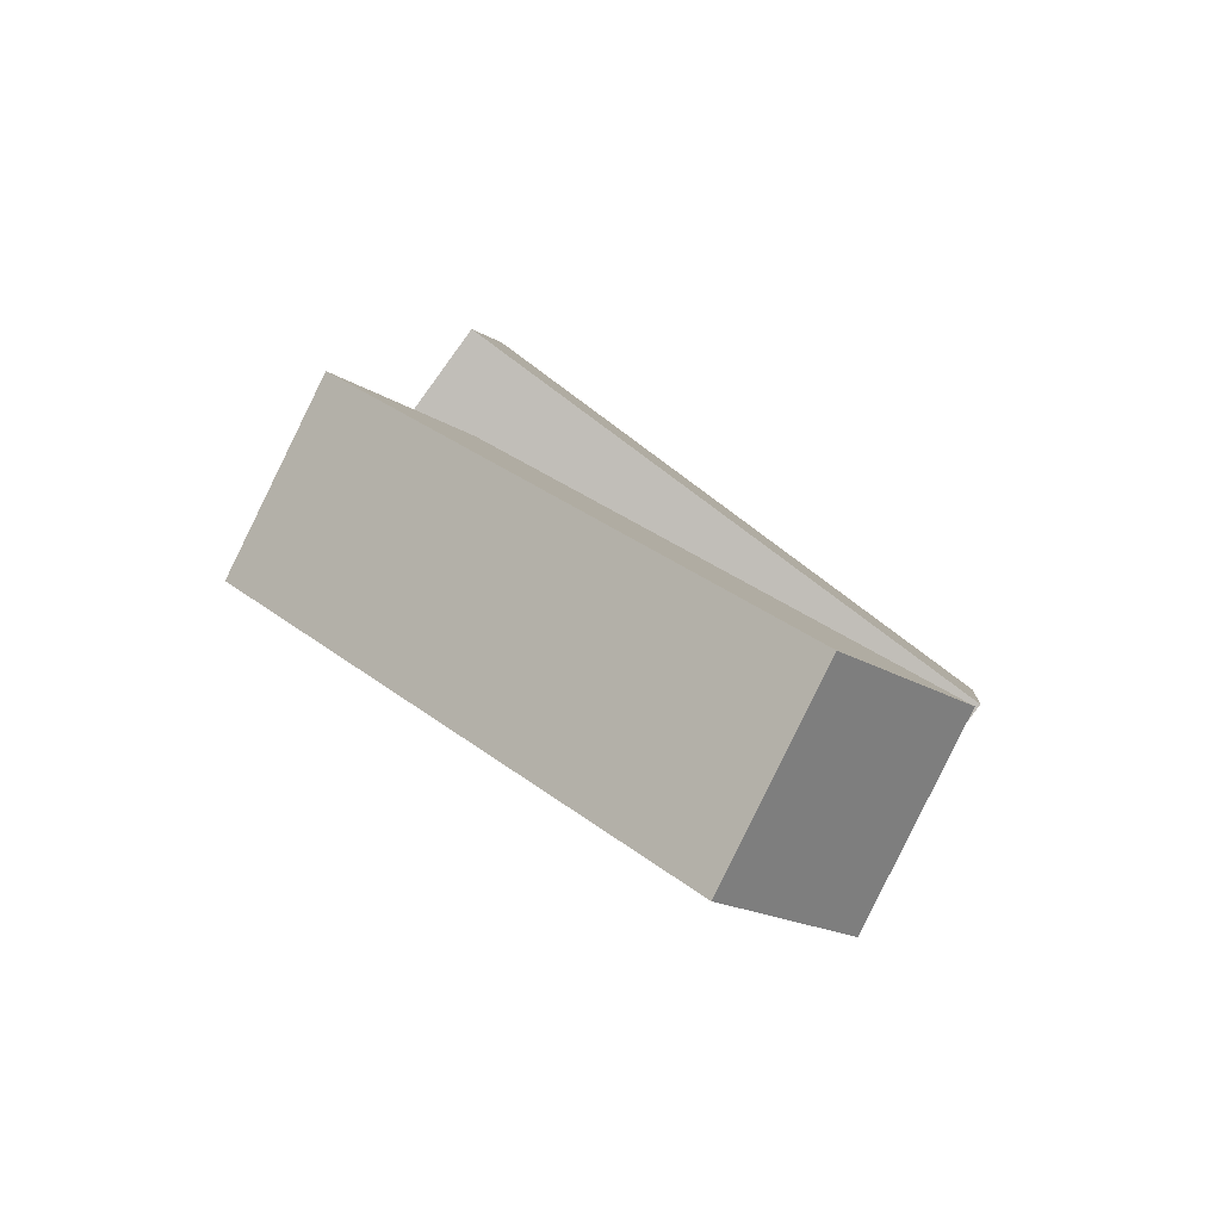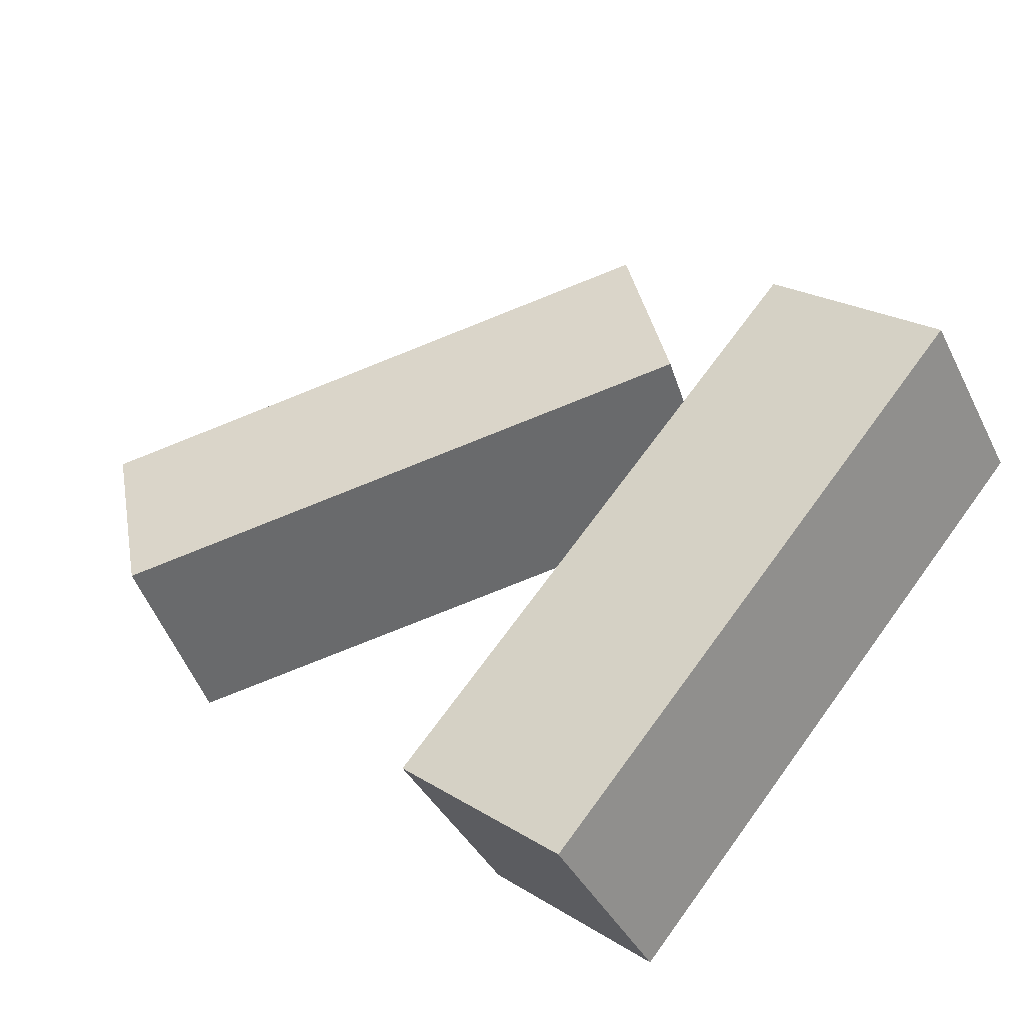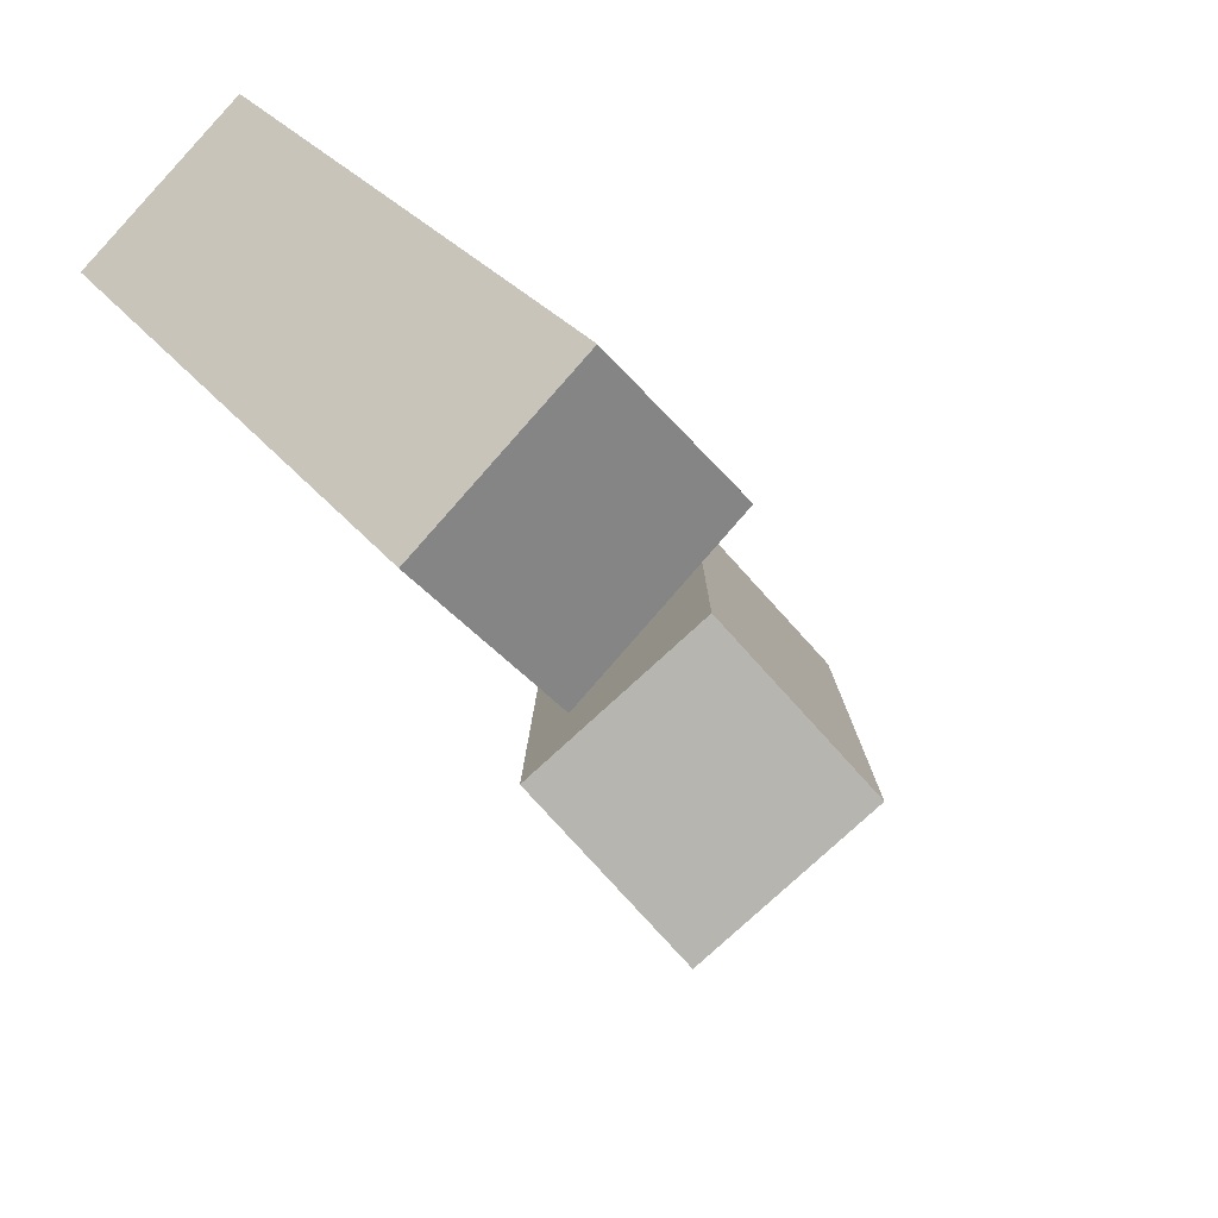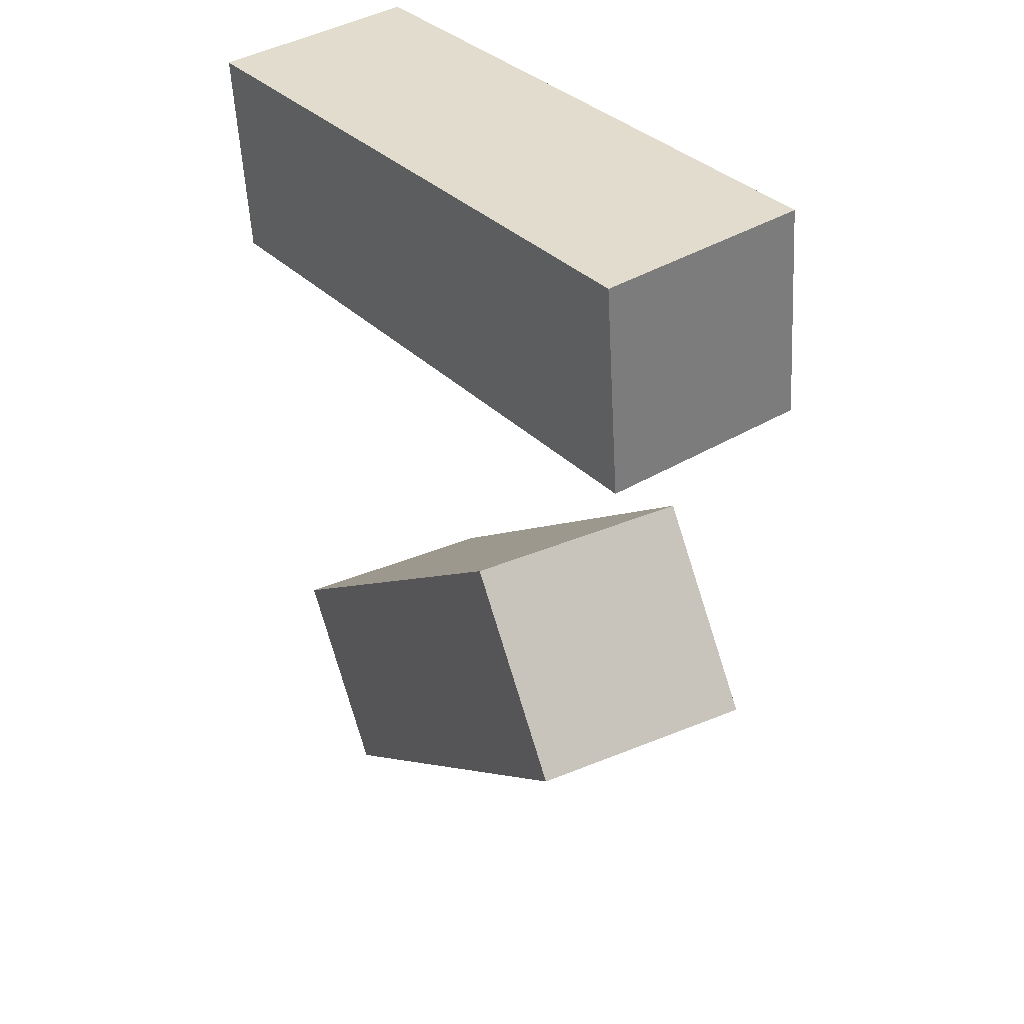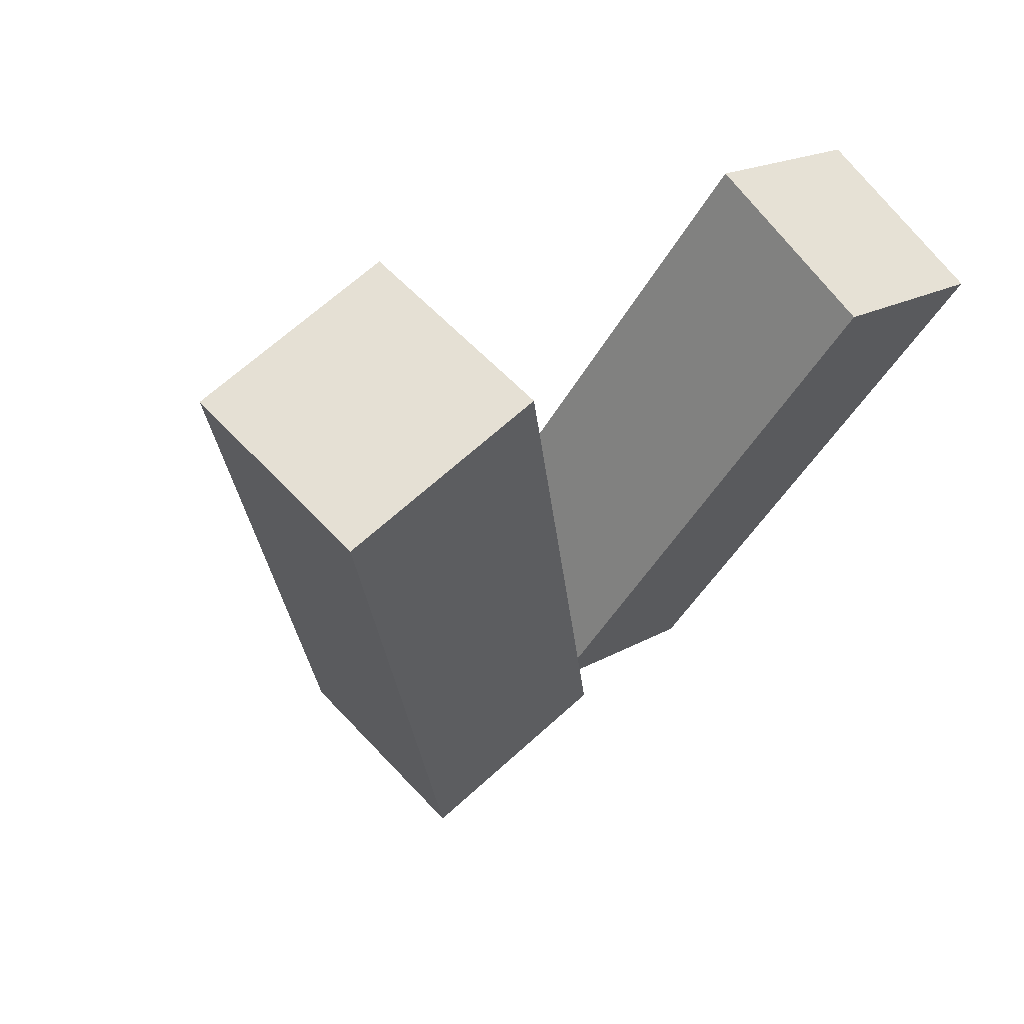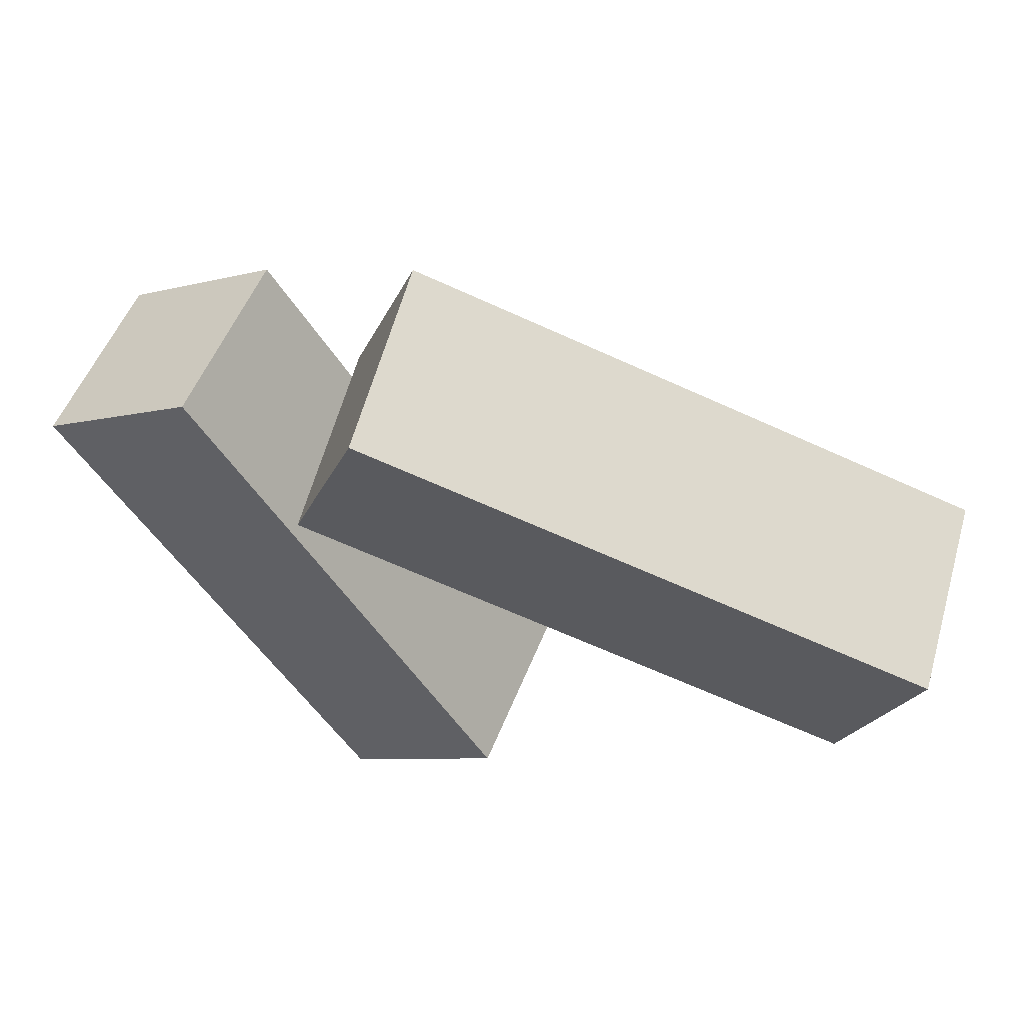
<metadata>
{"format":"obj","ext":"obj","renderer":"f3d","projection":"perspective","resolution":1024,"background":"white","views":[{"elev":2.6,"azim":97.3,"up":"+Z"},{"elev":22.1,"azim":-131.9,"up":"+Z"},{"elev":-39.4,"azim":-56.6,"up":"+Y"},{"elev":-56.2,"azim":-87.3,"up":"+Y"},{"elev":20.1,"azim":131.1,"up":"+Y"},{"elev":-6.0,"azim":40.0,"up":"+Z"}]}
</metadata>
<code>
g Arms_Mesh
v 0.000692 0.02679 -0.1747
v -0.2381 -0.5836 0.2673
v 0.01186 -0.5776 0.2692
v -0.2492 0.02076 -0.1766
v -0.2543 0.1687 0.02485
v -0.004414 0.1747 0.02676
v -0.2432 -0.4357 0.4688
v 0.006752 -0.4297 0.4707
v 0.006752 -0.4297 0.4707
v -0.2381 -0.5836 0.2673
v -0.2432 -0.4357 0.4688
v 0.01186 -0.5776 0.2692
v -0.004414 0.1747 0.02676
v 0.01186 -0.5776 0.2692
v 0.006752 -0.4297 0.4707
v 0.000692 0.02679 -0.1747
v -0.2543 0.1687 0.02485
v 0.000692 0.02679 -0.1747
v -0.004414 0.1747 0.02676
v -0.2492 0.02076 -0.1766
v -0.2432 -0.4357 0.4688
v -0.2492 0.02076 -0.1766
v -0.2543 0.1687 0.02485
v -0.2381 -0.5836 0.2673
v 0.3559 -0.5238 0.405
v 0.5675 0.1609 0.07108
v 0.7748 0.03729 0.1362
v 0.1486 -0.4002 0.3399
v 0.5718 0.05022 -0.153
v 0.153 -0.5108 0.1158
v 0.3603 -0.6344 0.1809
v 0.7792 -0.07338 -0.08796
v 0.1486 -0.4002 0.3399
v 0.3559 -0.5238 0.405
v 0.153 -0.5108 0.1158
v 0.3603 -0.6344 0.1809
v 0.1486 -0.4002 0.3399
v 0.5718 0.05022 -0.153
v 0.5675 0.1609 0.07108
v 0.153 -0.5108 0.1158
v 0.7748 0.03729 0.1362
v 0.5675 0.1609 0.07108
v 0.5718 0.05022 -0.153
v 0.7792 -0.07338 -0.08796
v 0.3559 -0.5238 0.405
v 0.7748 0.03729 0.1362
v 0.7792 -0.07338 -0.08796
v 0.3603 -0.6344 0.1809
f -46 -47 -48
f -45 -48 -47
f -42 -43 -44
f -42 -41 -43
f -38 -39 -40
f -39 -37 -40
f -34 -35 -36
f -35 -33 -36
f -30 -31 -32
f -31 -29 -32
f -26 -27 -28
f -27 -25 -28
f -22 -23 -24
f -23 -21 -24
f -18 -19 -20
f -20 -17 -18
f -14 -15 -16
f -14 -13 -15
f -10 -11 -12
f -11 -9 -12
f -6 -7 -8
f -8 -5 -6
f -2 -3 -4
f -4 -1 -2

</code>
